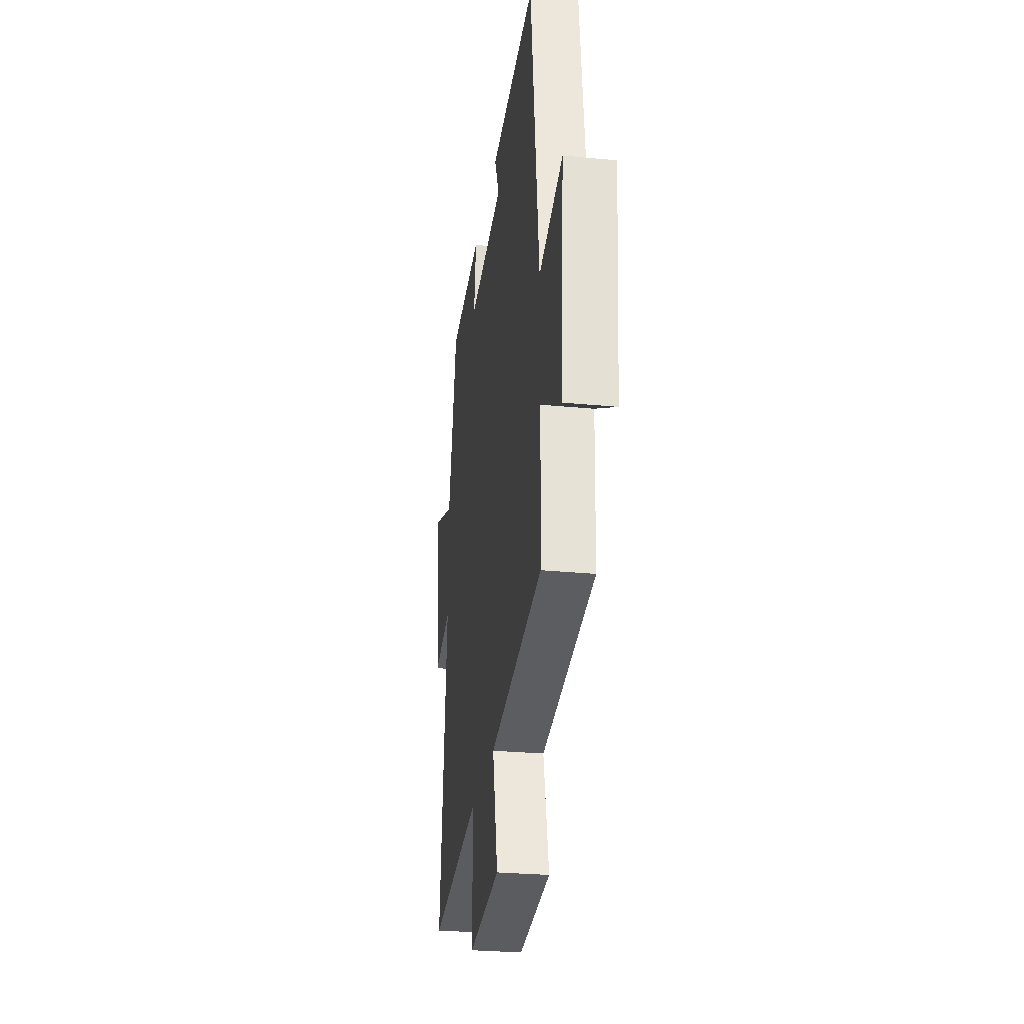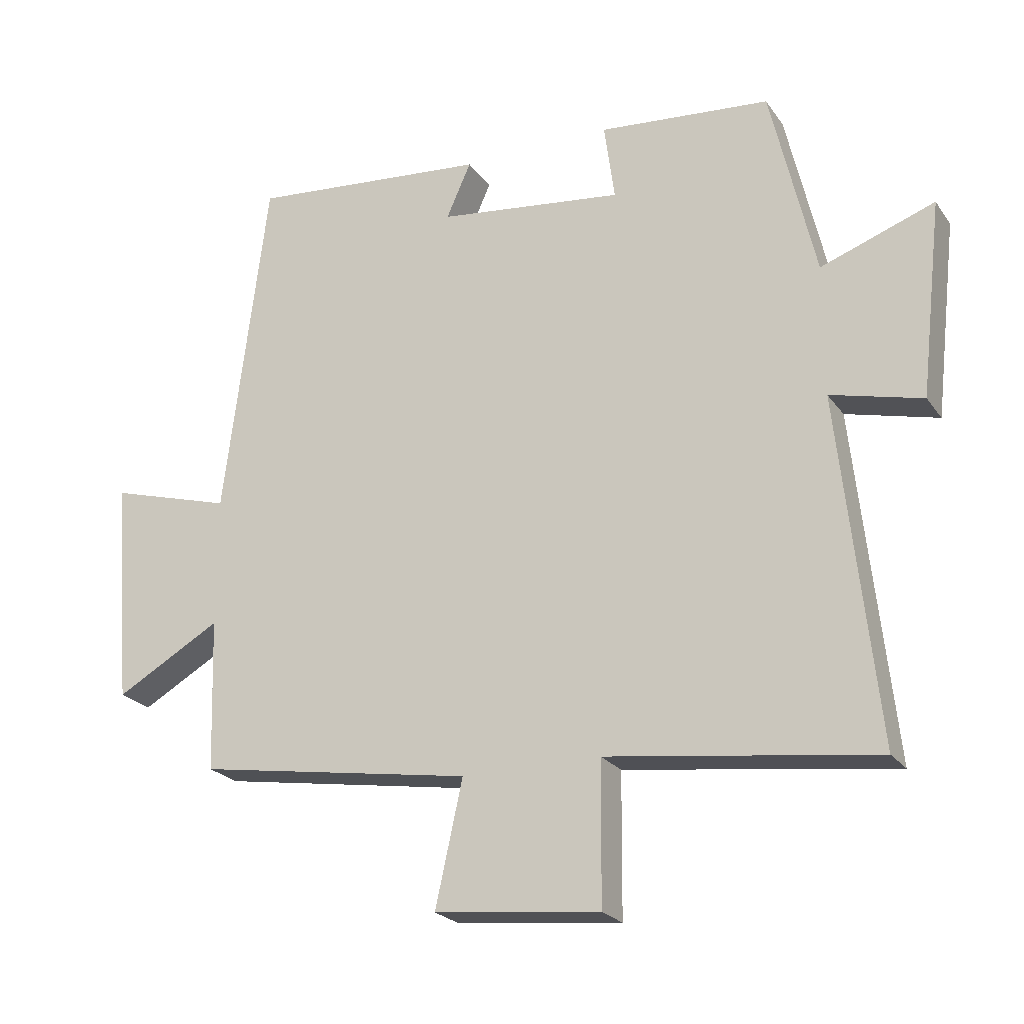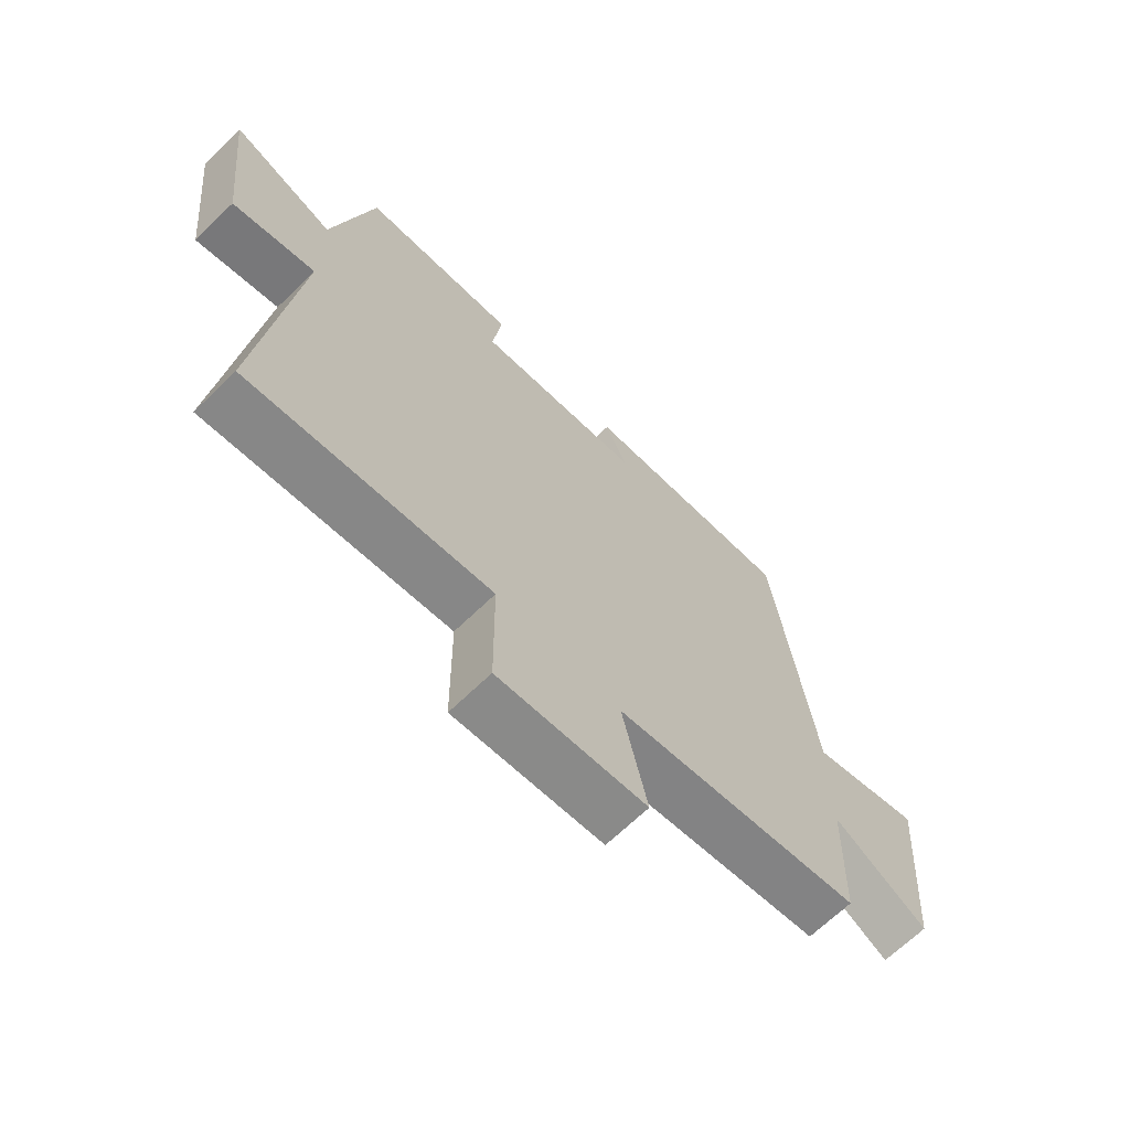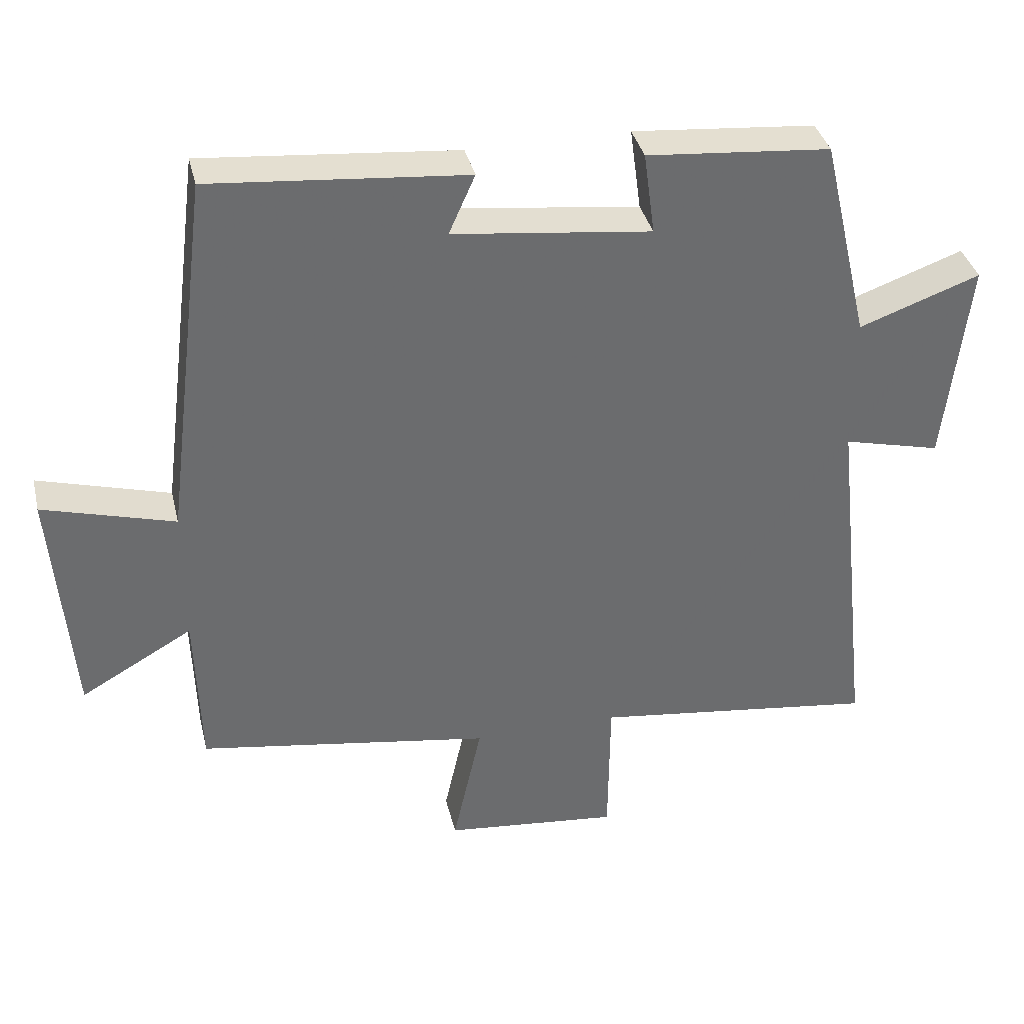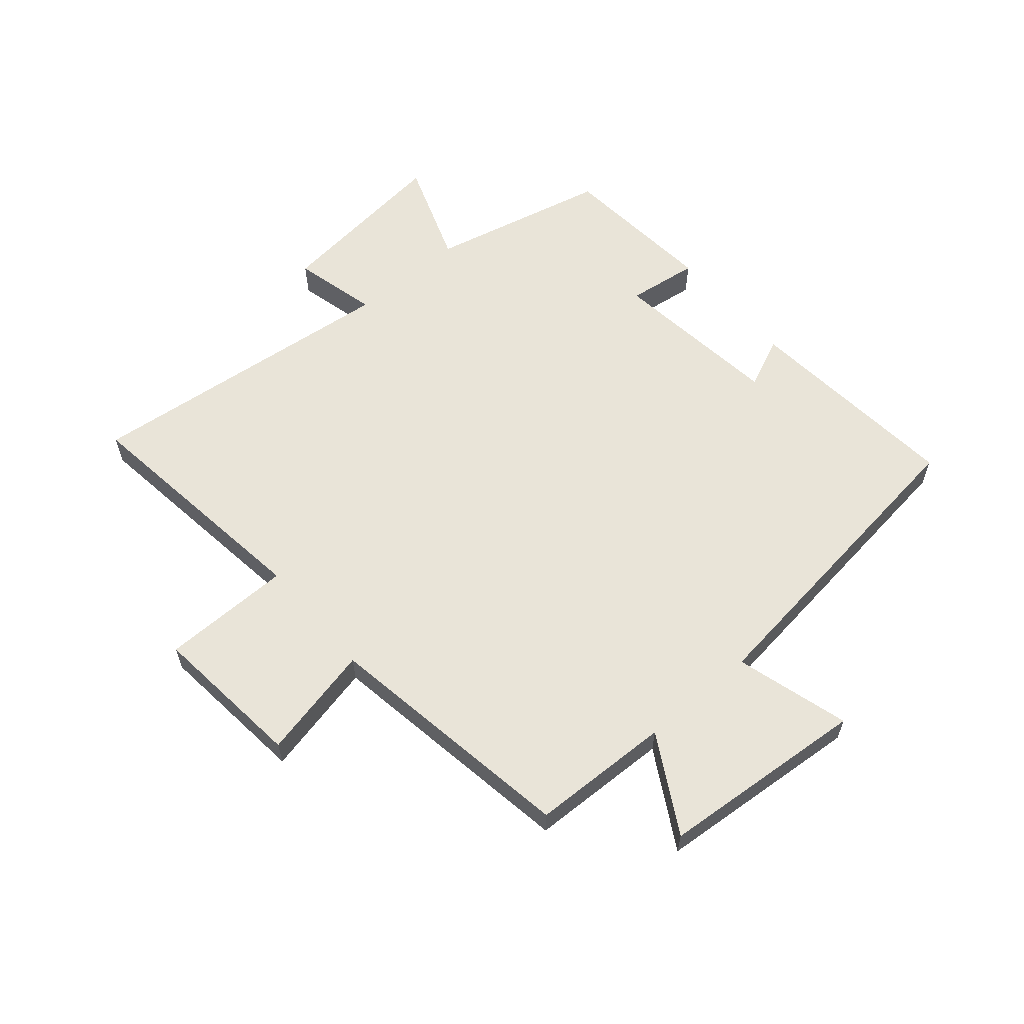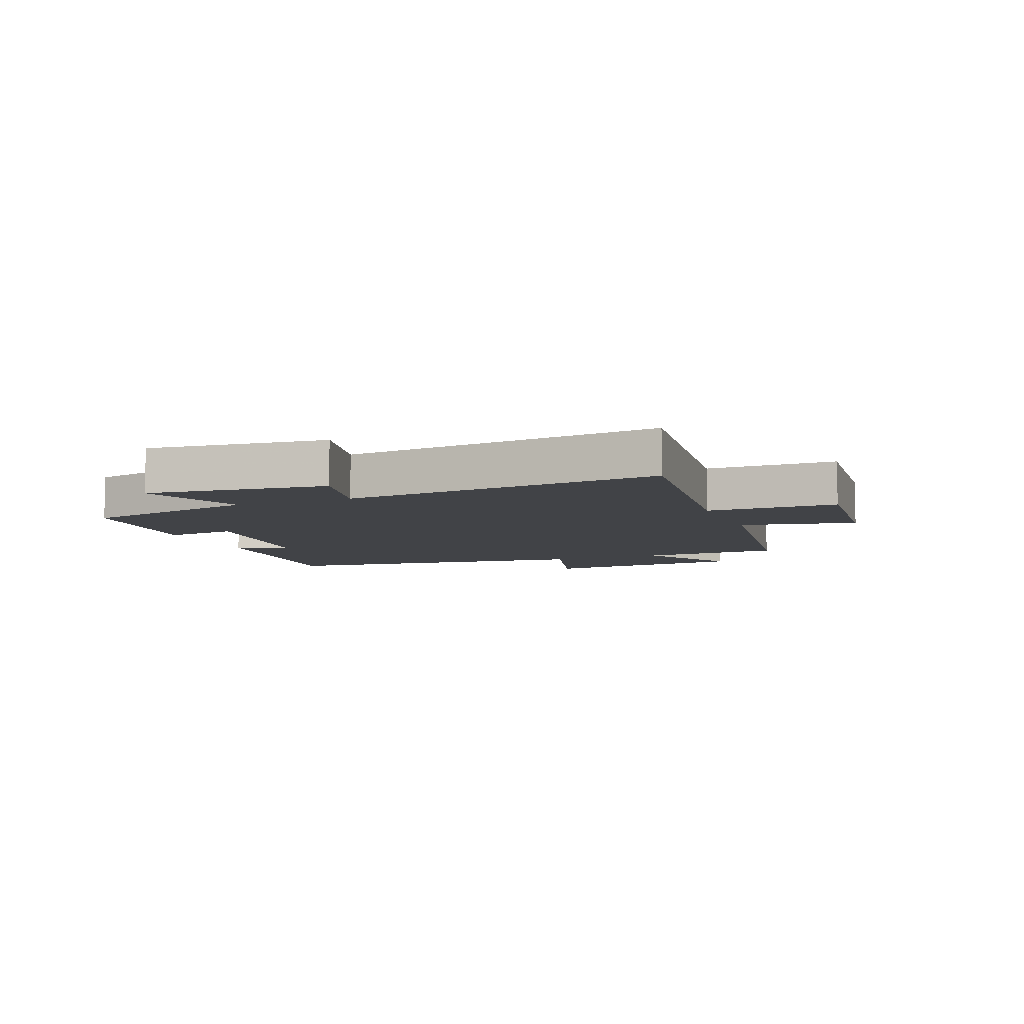
<metadata>
{"format":"obj","ext":"obj","renderer":"f3d","projection":"perspective","resolution":1024,"background":"white","views":[{"elev":-28.1,"azim":-98.3,"up":"+Z"},{"elev":-22.9,"azim":26.1,"up":"+Z"},{"elev":-67.2,"azim":134.2,"up":"+Z"},{"elev":36.9,"azim":-13.2,"up":"+Z"},{"elev":60.1,"azim":-130.5,"up":"+Y"},{"elev":-7.2,"azim":111.9,"up":"+Y"}]}
</metadata>
<code>
v 0.431 0.07 0.477
v 0.5 0.07 0.18
v 0.675 0.07 0.243
v 0.641 0.07 -0.057
v 0.5 0.07 -0.022
v 0.558 0.07 -0.553
v 0.146 0.07 -0.5
v 0.144 0.07 -0.717
v -0.11 0.07 -0.691
v -0.068 0.07 -0.5
v -0.493 0.07 -0.433
v -0.5 0.07 -0.199
v -0.662 0.07 -0.291
v -0.69 0.07 0.055
v -0.5 0.07 0.001
v -0.433 0.07 0.533
v -0.065 0.07 0.5
v -0.103 0.07 0.415
v 0.183 0.07 0.381
v 0.167 0.07 0.5
v 0.431 0 0.477
v 0.5 0 0.18
v 0.675 0 0.243
v 0.641 0 -0.057
v 0.5 0 -0.022
v 0.558 0 -0.553
v 0.146 0 -0.5
v 0.144 0 -0.717
v -0.11 0 -0.691
v -0.068 0 -0.5
v -0.493 0 -0.433
v -0.5 0 -0.199
v -0.662 0 -0.291
v -0.69 0 0.055
v -0.5 0 0.001
v -0.433 0 0.533
v -0.065 0 0.5
v -0.103 0 0.415
v 0.183 0 0.381
v 0.167 0 0.5
f 19 20 1 2
f 18 19 2
f 15 16 17 18
f 15 18 2
f 12 13 14 15
f 10 11 12 15
f 10 15 2
f 7 8 9 10
f 7 10 2 3
f 5 6 7
f 5 7 3
f 3 4 5
f 22 21 40 39
f 22 39 38
f 38 37 36 35
f 22 38 35
f 35 34 33 32
f 35 32 31 30
f 22 35 30
f 30 29 28 27
f 23 22 30 27
f 27 26 25
f 23 27 25
f 25 24 23
f 1 21 22 2
f 2 22 23 3
f 3 23 24 4
f 4 24 25 5
f 5 25 26 6
f 6 26 27 7
f 7 27 28 8
f 8 28 29 9
f 9 29 30 10
f 10 30 31 11
f 11 31 32 12
f 12 32 33 13
f 13 33 34 14
f 14 34 35 15
f 15 35 36 16
f 16 36 37 17
f 17 37 38 18
f 18 38 39 19
f 19 39 40 20
f 20 40 21 1

</code>
